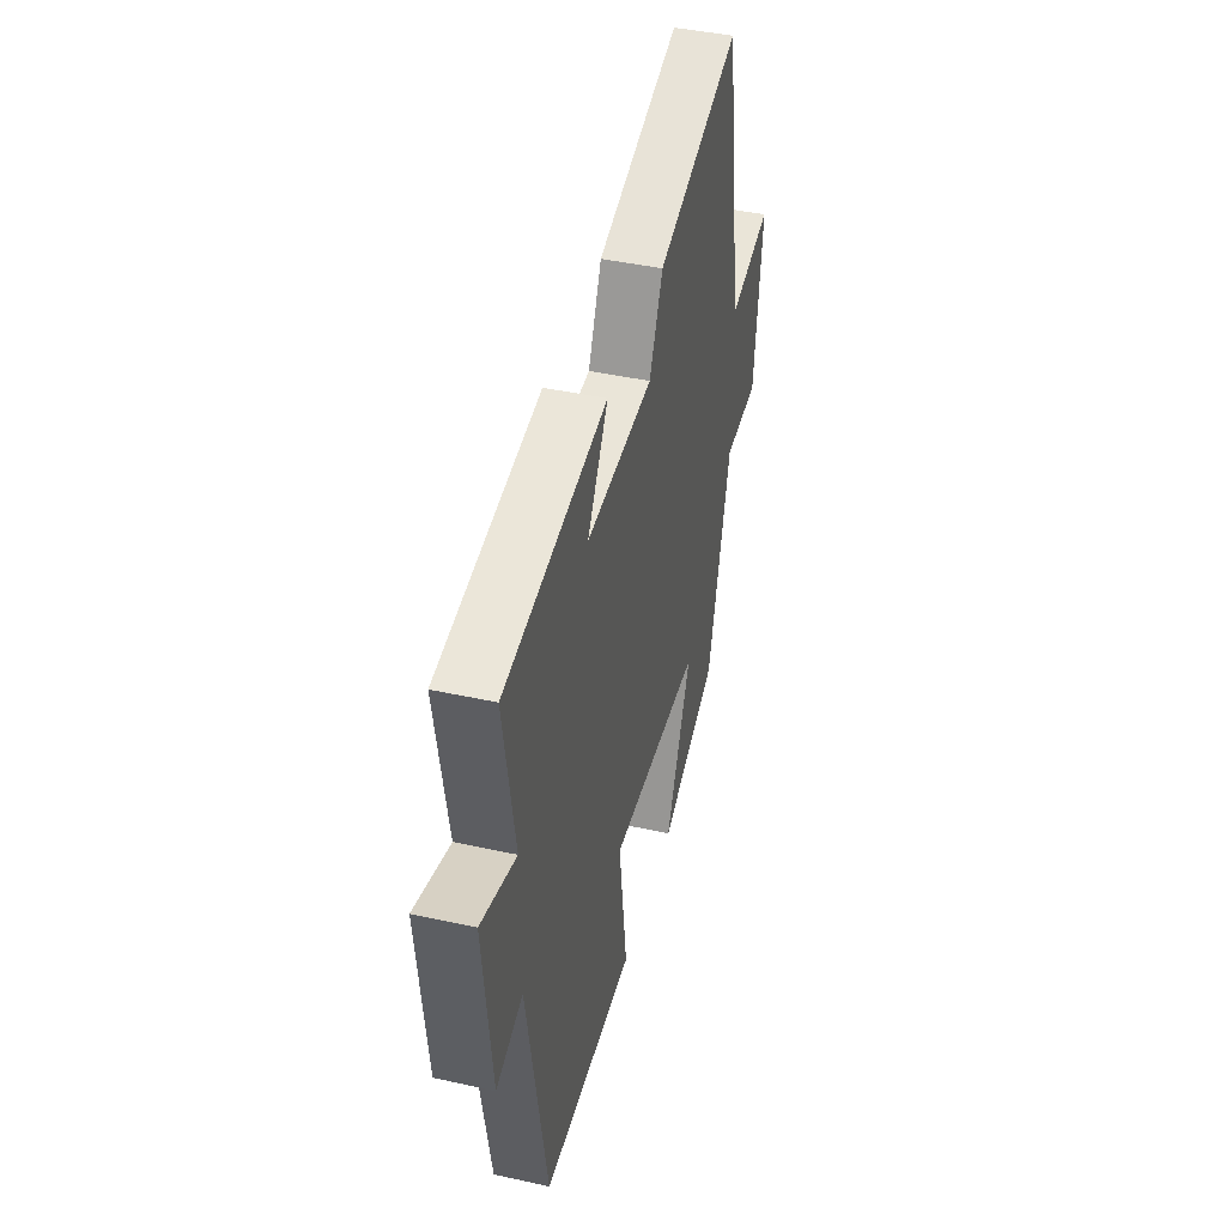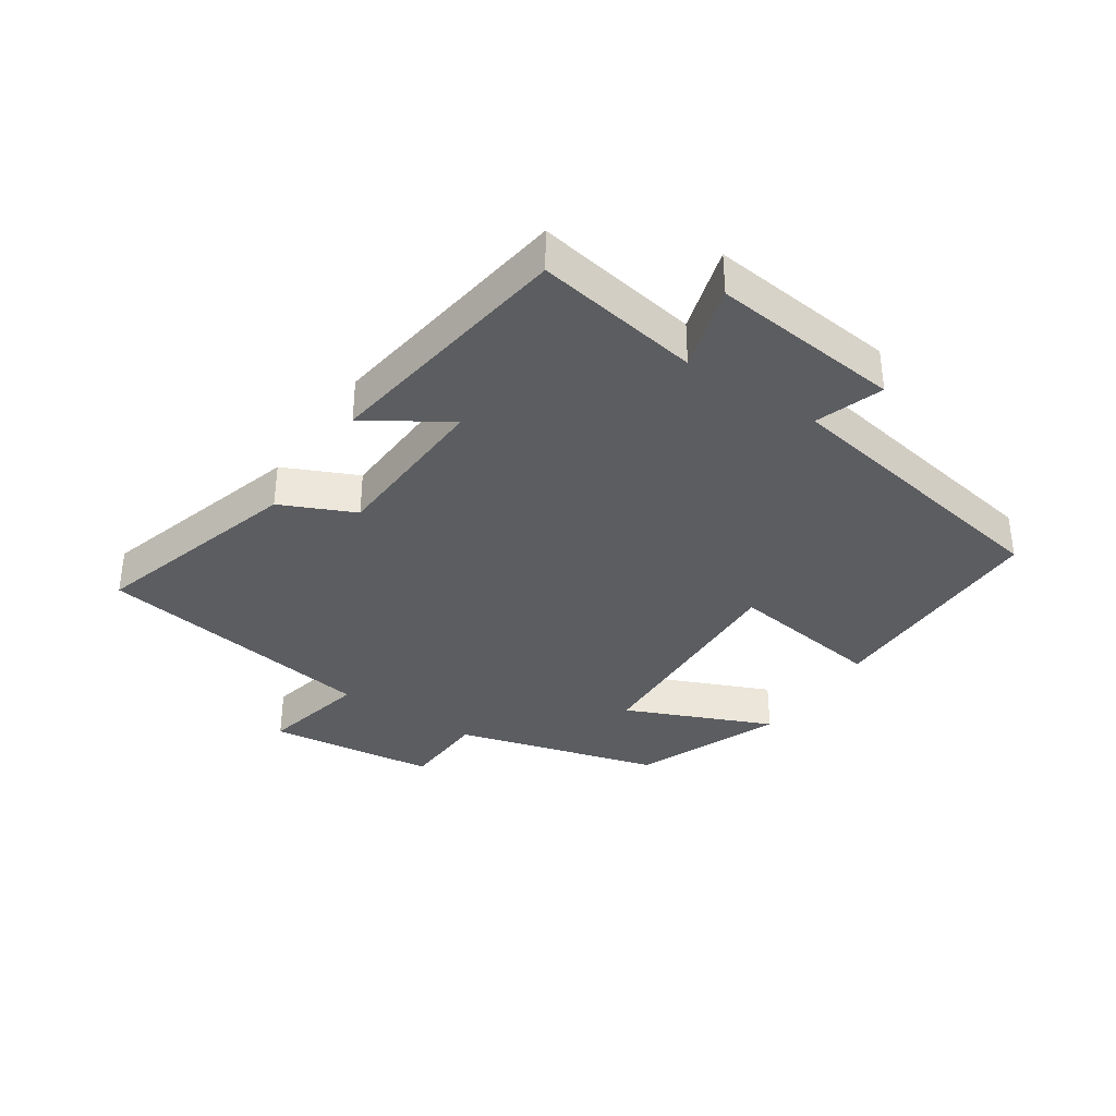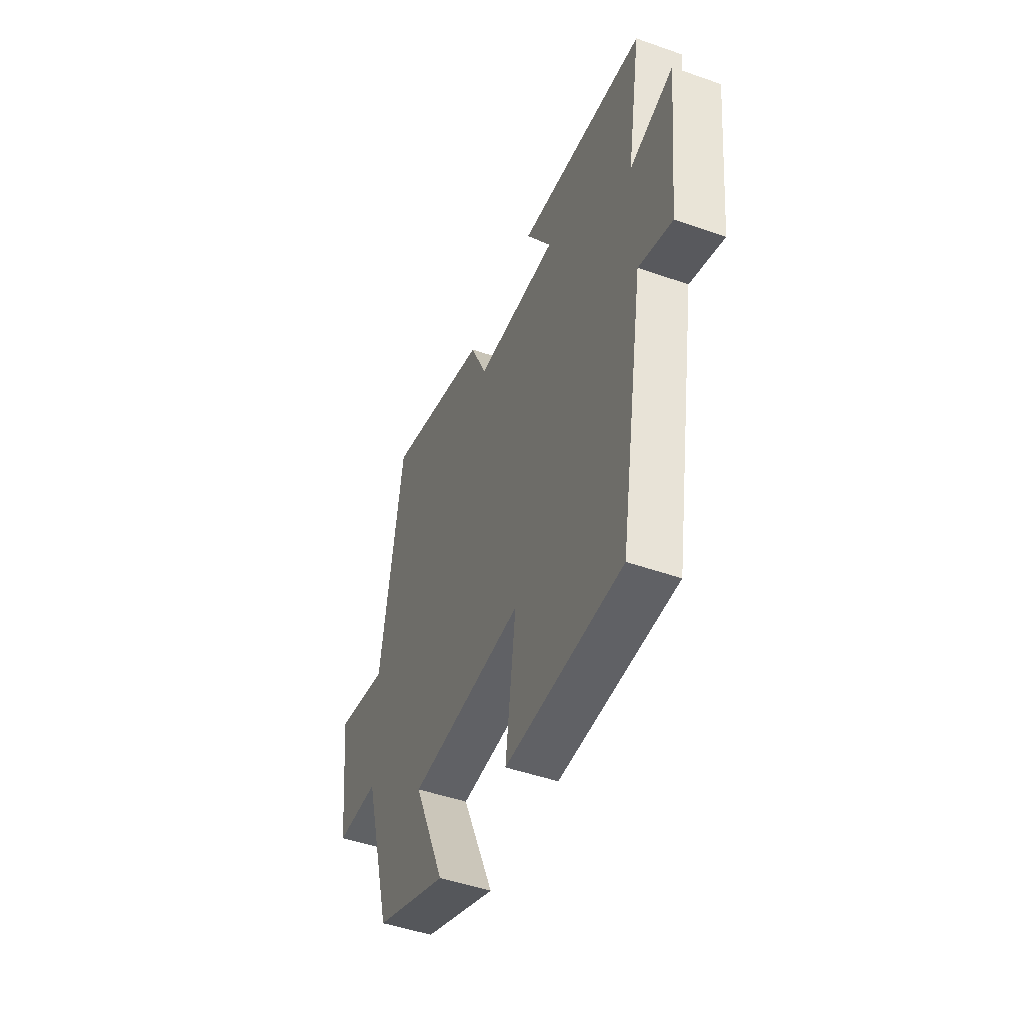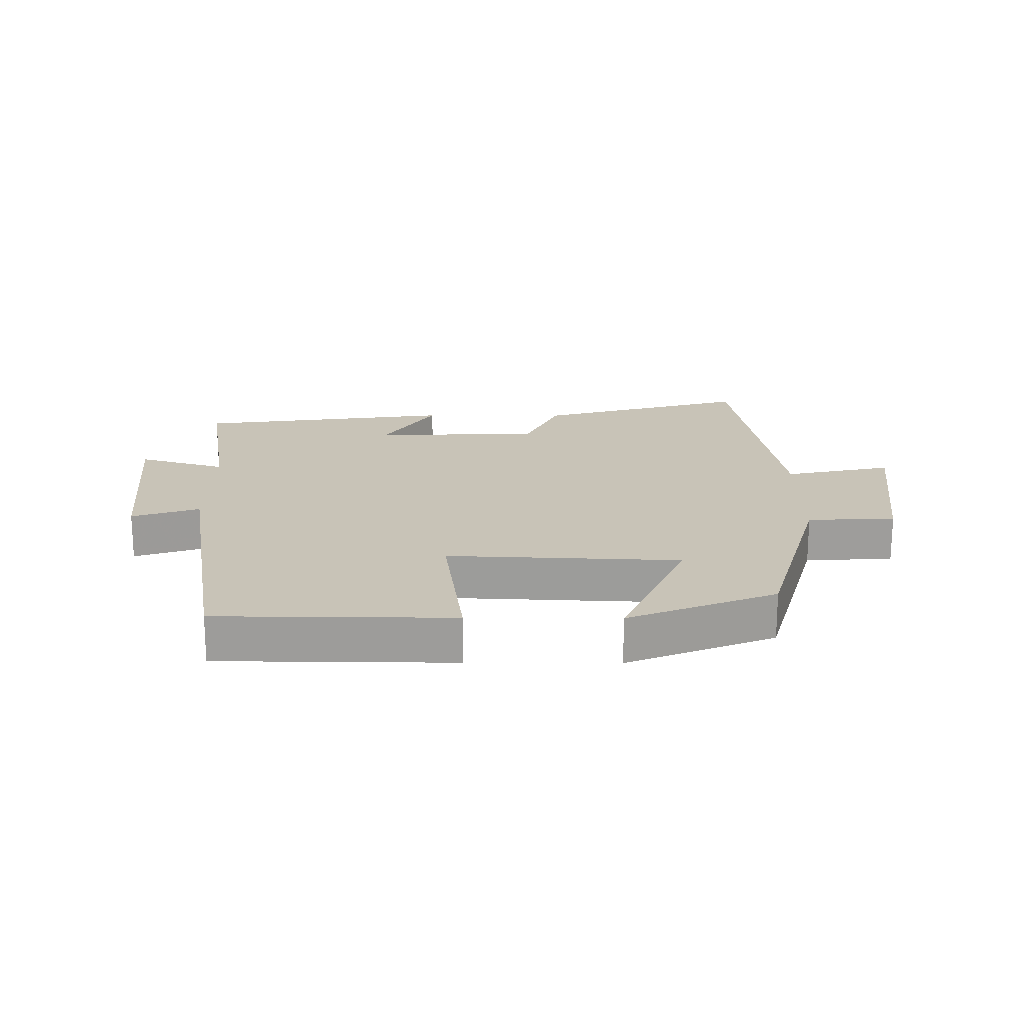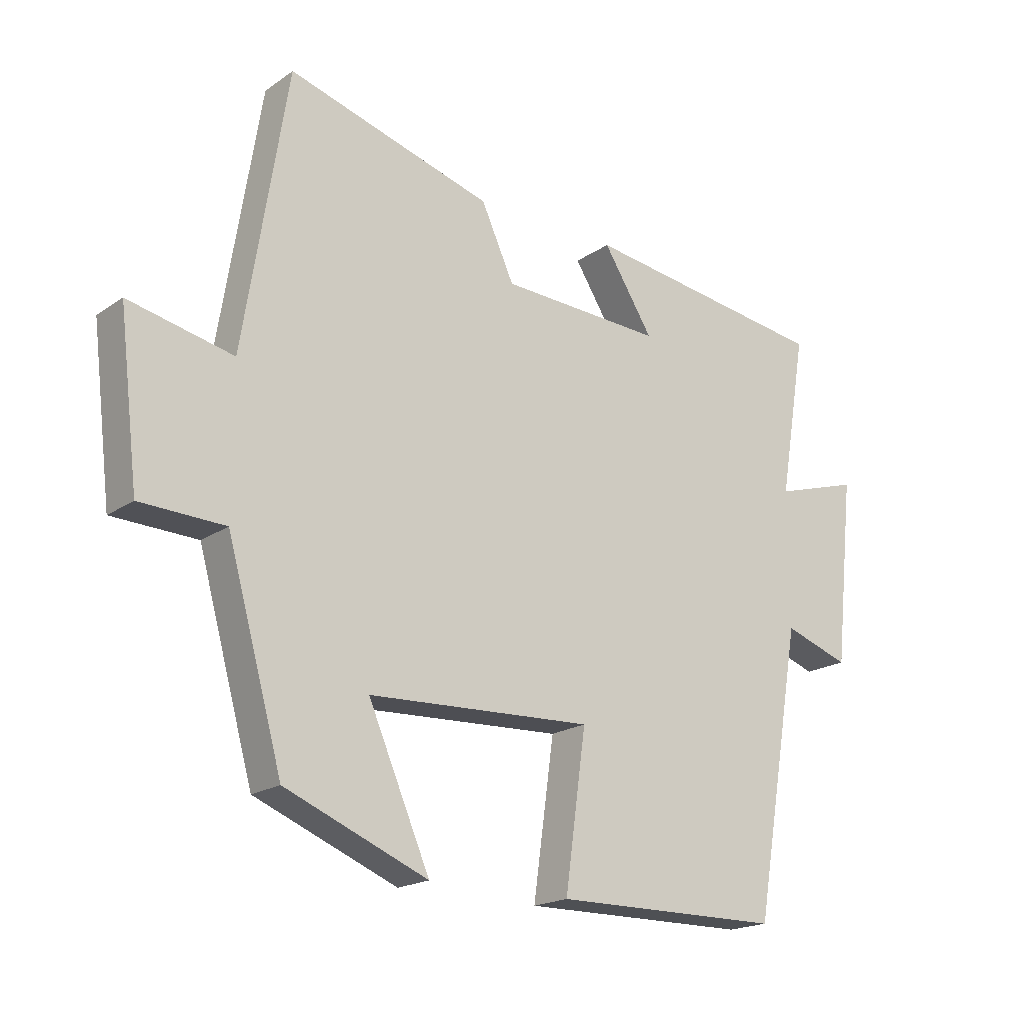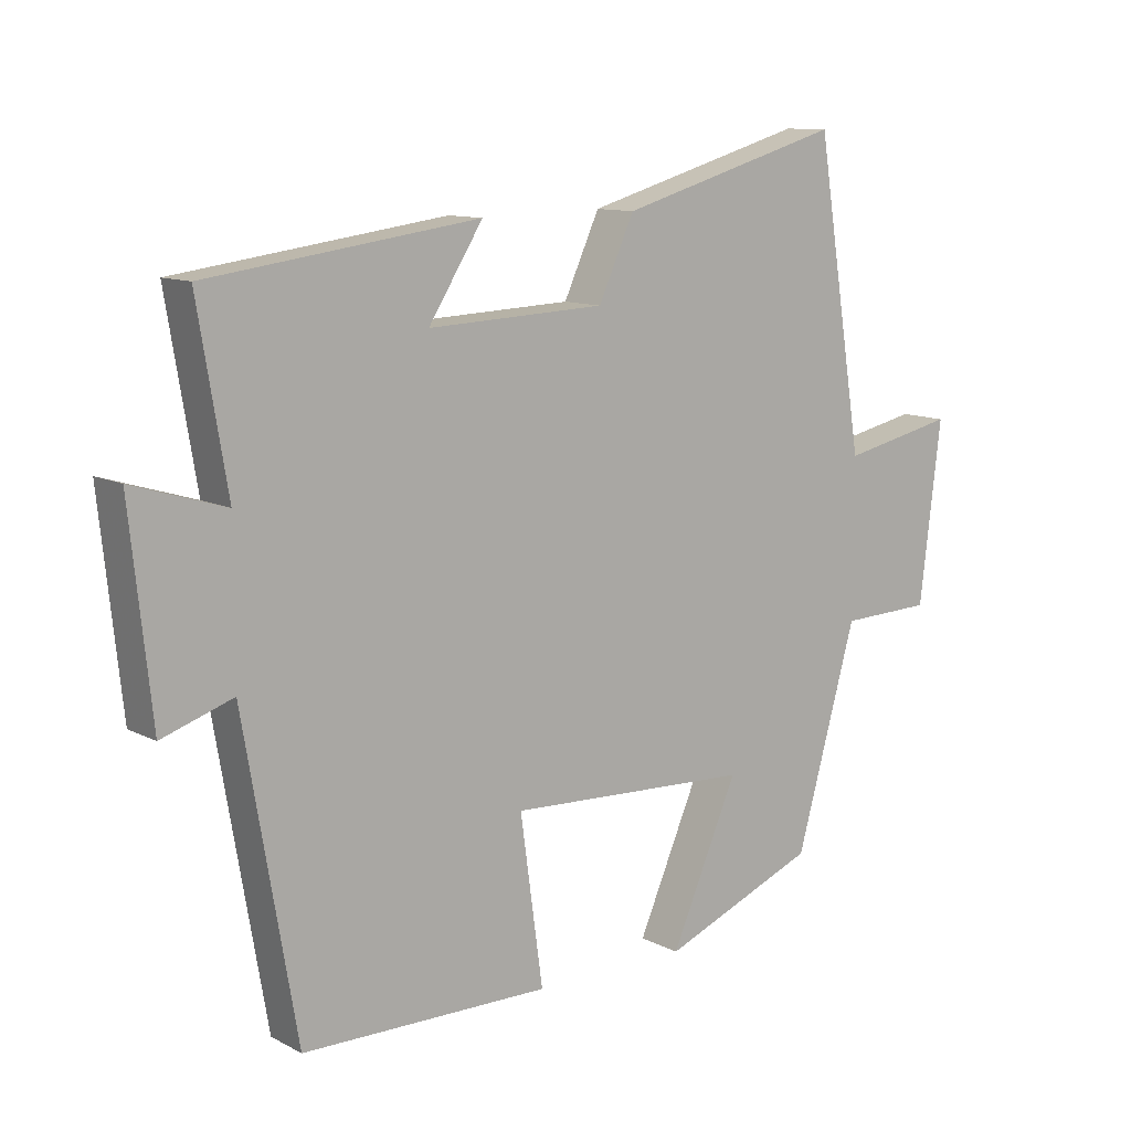
<metadata>
{"format":"obj","ext":"obj","renderer":"f3d","projection":"perspective","resolution":1024,"background":"white","views":[{"elev":42.9,"azim":104.7,"up":"+Z"},{"elev":-35.6,"azim":56.1,"up":"+Y"},{"elev":-47.8,"azim":68.4,"up":"+Z"},{"elev":19.6,"azim":-179.6,"up":"+Y"},{"elev":-19.1,"azim":-38.1,"up":"+Z"},{"elev":11.0,"azim":141.6,"up":"+Z"}]}
</metadata>
<code>
v 0.544 0.07 0.444
v 0.5 0.07 0.183
v 0.638 0.07 0.225
v 0.606 0.07 -0.075
v 0.5 0.07 -0.039
v 0.421 0.07 -0.497
v 0.051 0.07 -0.5
v 0.085 0.07 -0.253
v -0.279 0.07 -0.269
v -0.179 0.07 -0.5
v -0.41 0.07 -0.406
v -0.5 0.07 -0.084
v -0.637 0.07 -0.079
v -0.669 0.07 0.187
v -0.5 0.07 0.15
v -0.429 0.07 0.597
v -0.096 0.07 0.5
v -0.043 0.07 0.384
v 0.221 0.07 0.372
v 0.14 0.07 0.5
v 0.544 0 0.444
v 0.5 0 0.183
v 0.638 0 0.225
v 0.606 0 -0.075
v 0.5 0 -0.039
v 0.421 0 -0.497
v 0.051 0 -0.5
v 0.085 0 -0.253
v -0.279 0 -0.269
v -0.179 0 -0.5
v -0.41 0 -0.406
v -0.5 0 -0.084
v -0.637 0 -0.079
v -0.669 0 0.187
v -0.5 0 0.15
v -0.429 0 0.597
v -0.096 0 0.5
v -0.043 0 0.384
v 0.221 0 0.372
v 0.14 0 0.5
f 19 20 1 2
f 18 19 2
f 15 16 17 18
f 15 18 2
f 12 13 14 15
f 12 15 2
f 9 10 11 12
f 8 9 12 2
f 5 6 7 8
f 5 8 2 3
f 3 4 5
f 22 21 40 39
f 22 39 38
f 38 37 36 35
f 22 38 35
f 35 34 33 32
f 22 35 32
f 32 31 30 29
f 22 32 29 28
f 28 27 26 25
f 23 22 28 25
f 25 24 23
f 1 21 22 2
f 2 22 23 3
f 3 23 24 4
f 4 24 25 5
f 5 25 26 6
f 6 26 27 7
f 7 27 28 8
f 8 28 29 9
f 9 29 30 10
f 10 30 31 11
f 11 31 32 12
f 12 32 33 13
f 13 33 34 14
f 14 34 35 15
f 15 35 36 16
f 16 36 37 17
f 17 37 38 18
f 18 38 39 19
f 19 39 40 20
f 20 40 21 1

</code>
